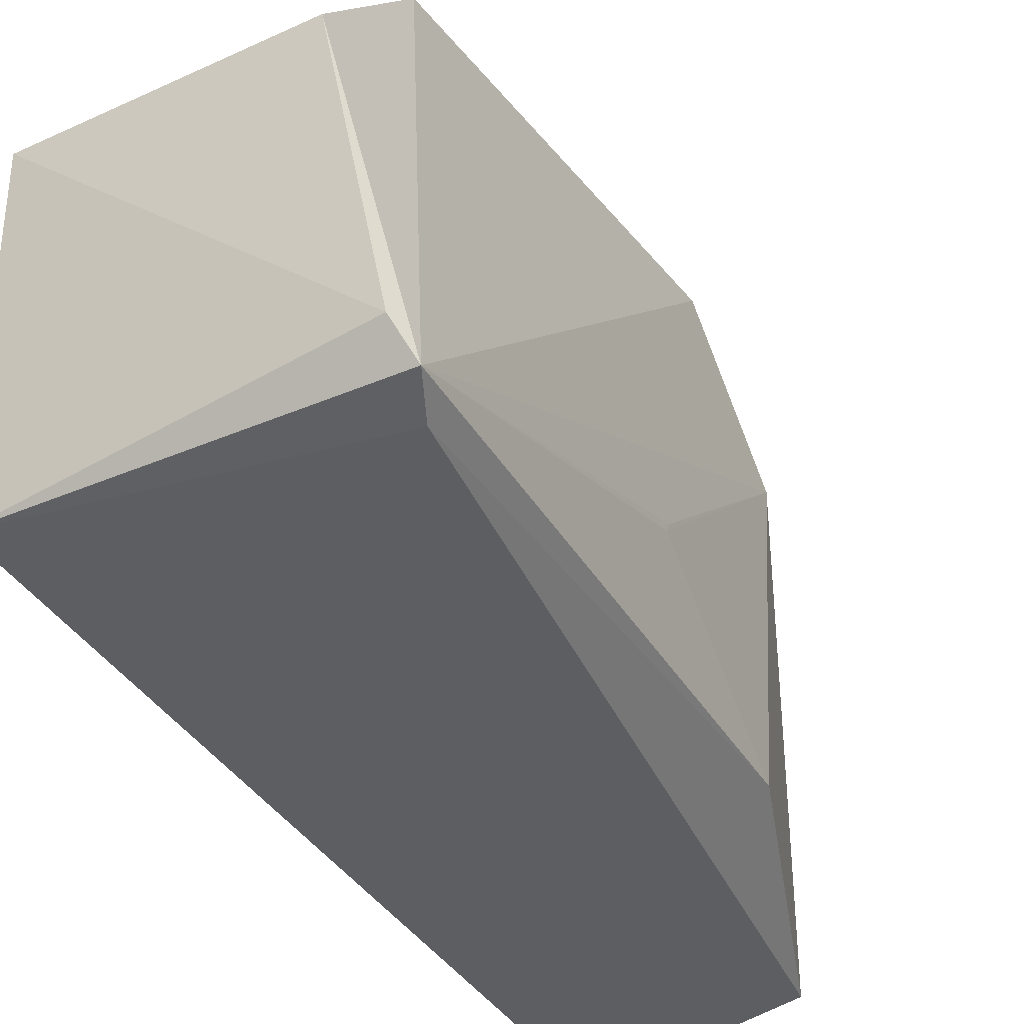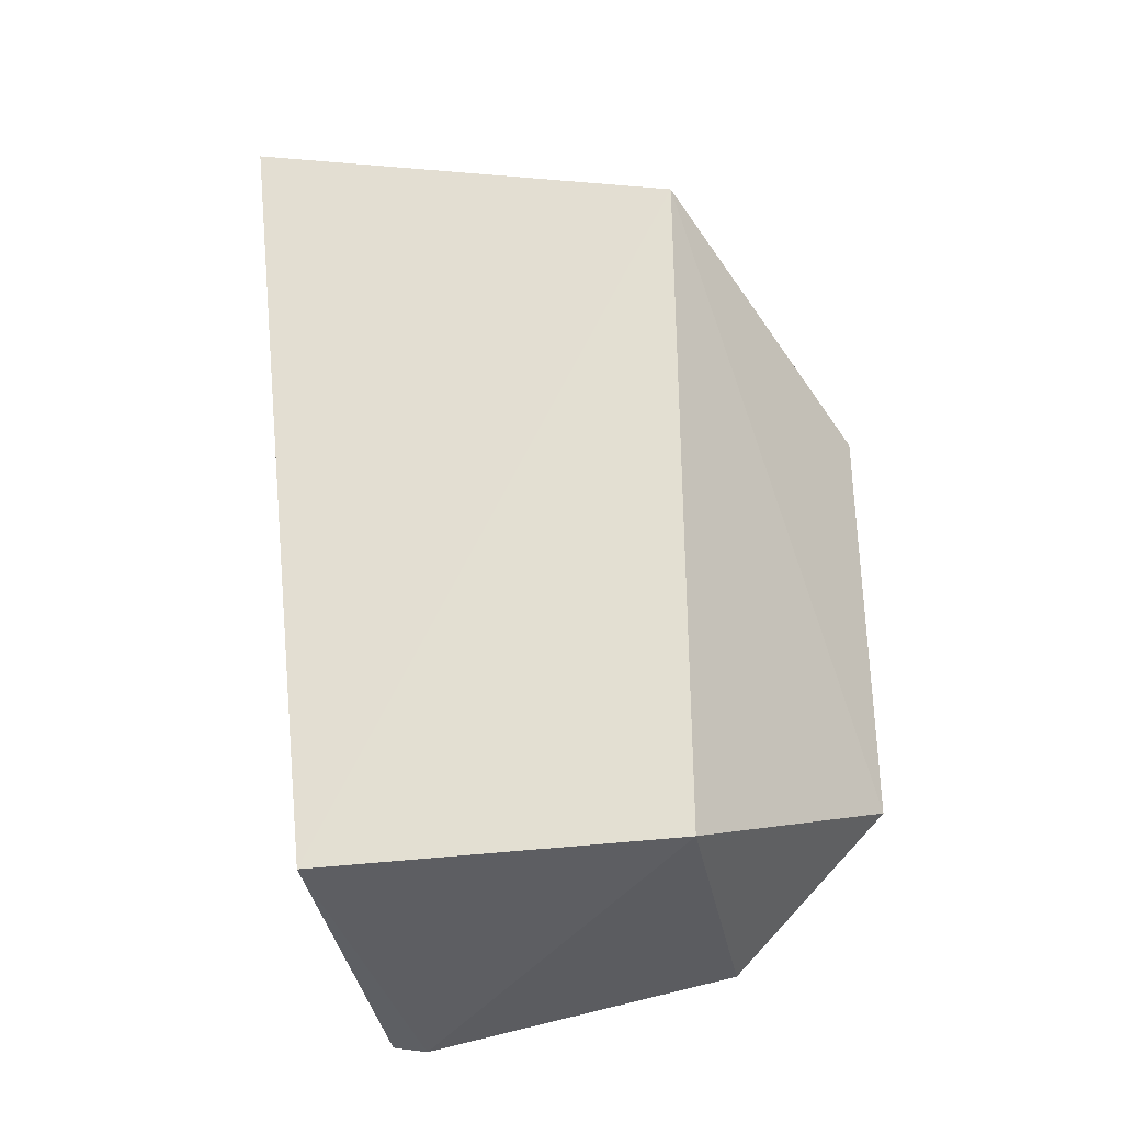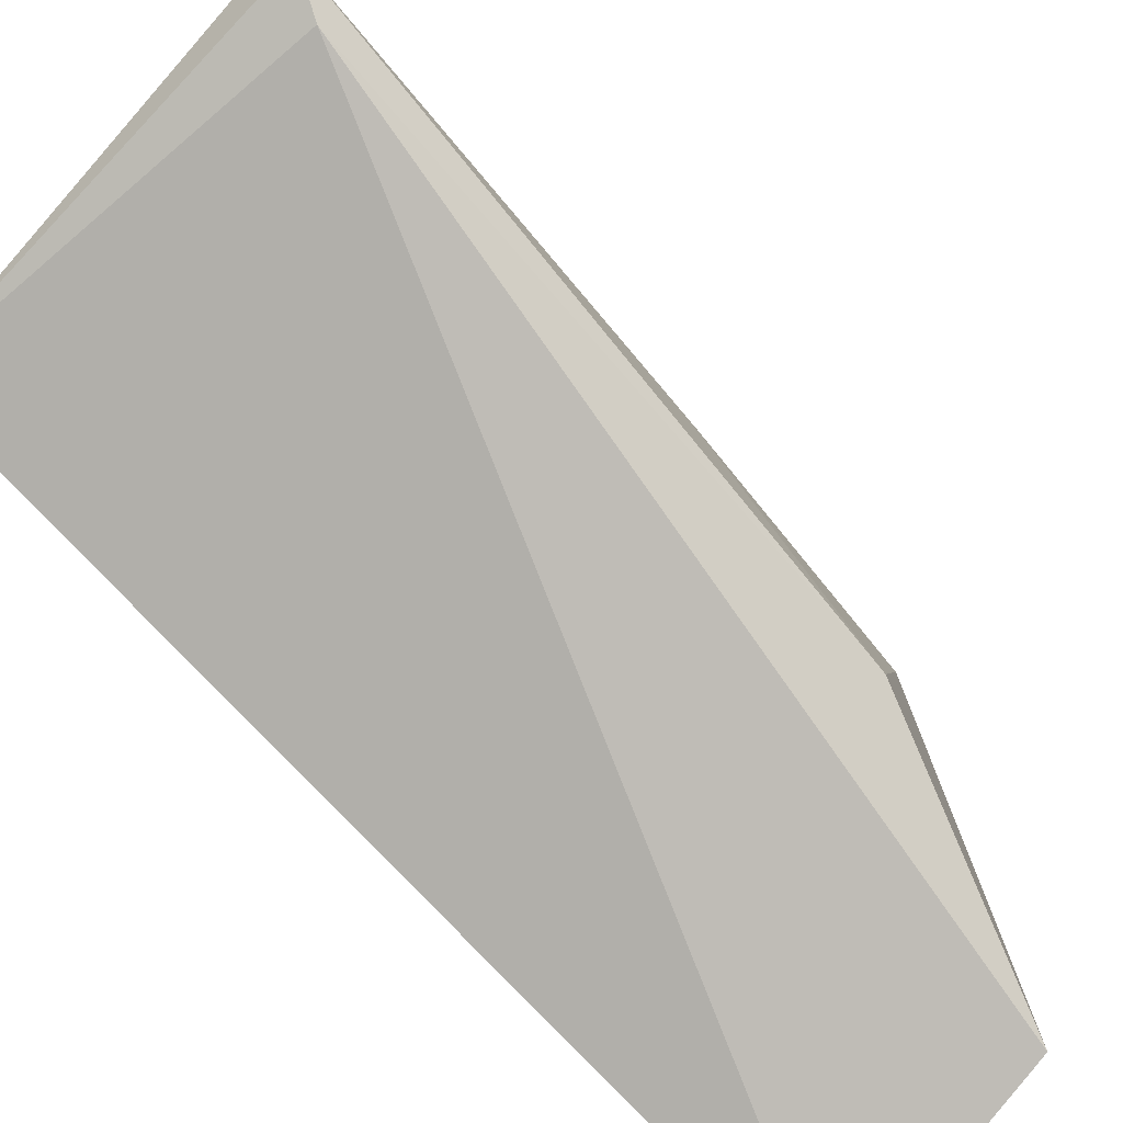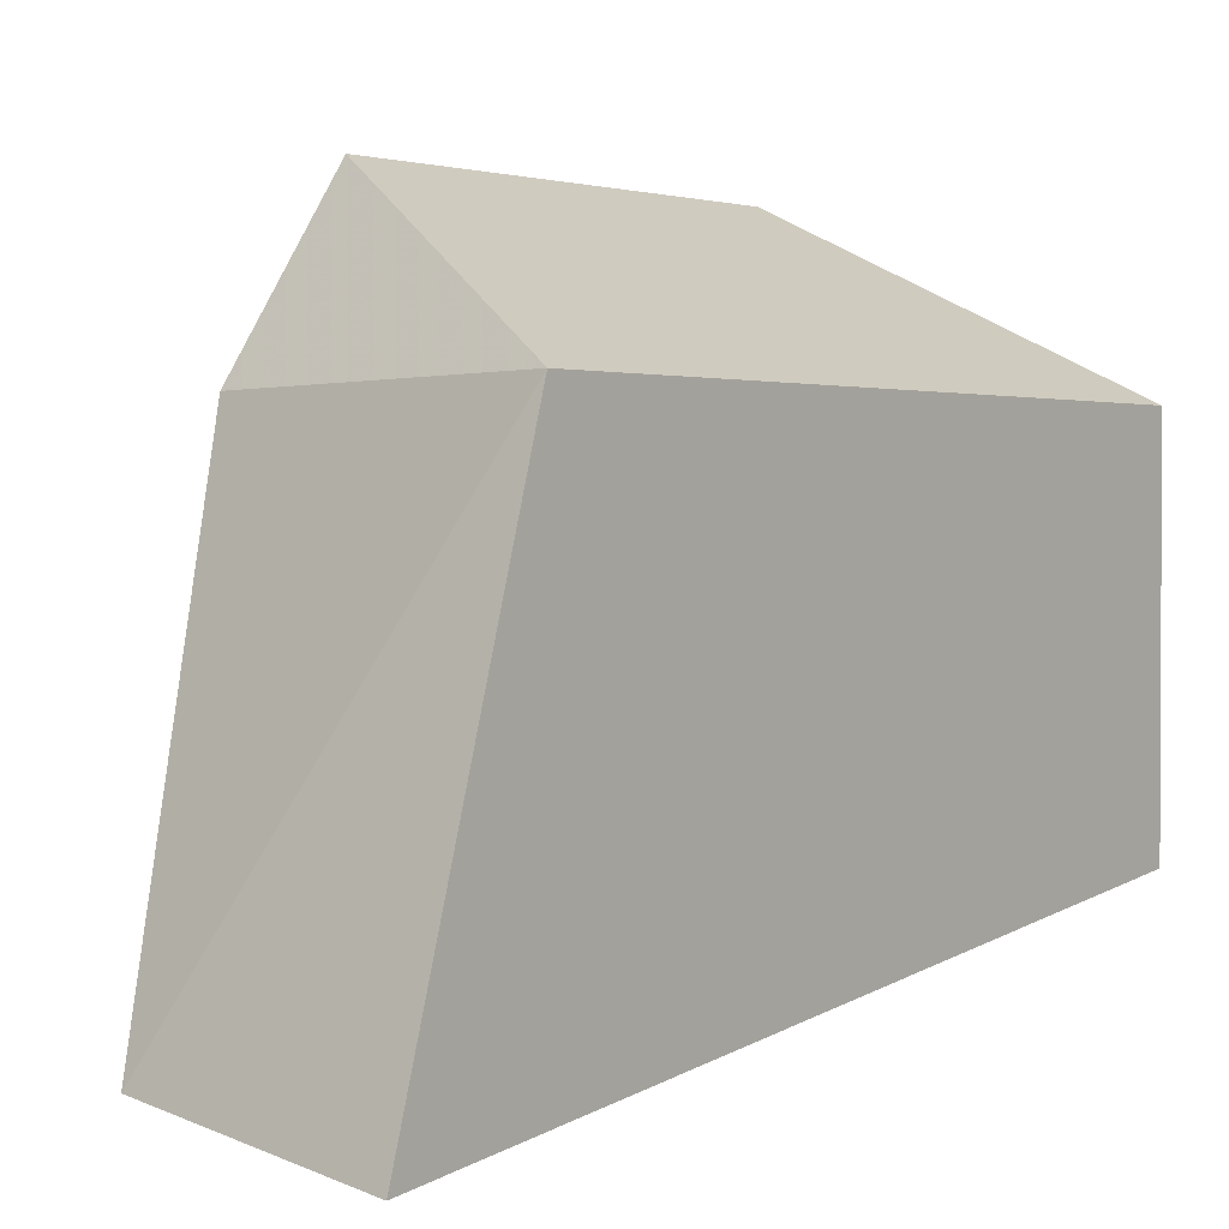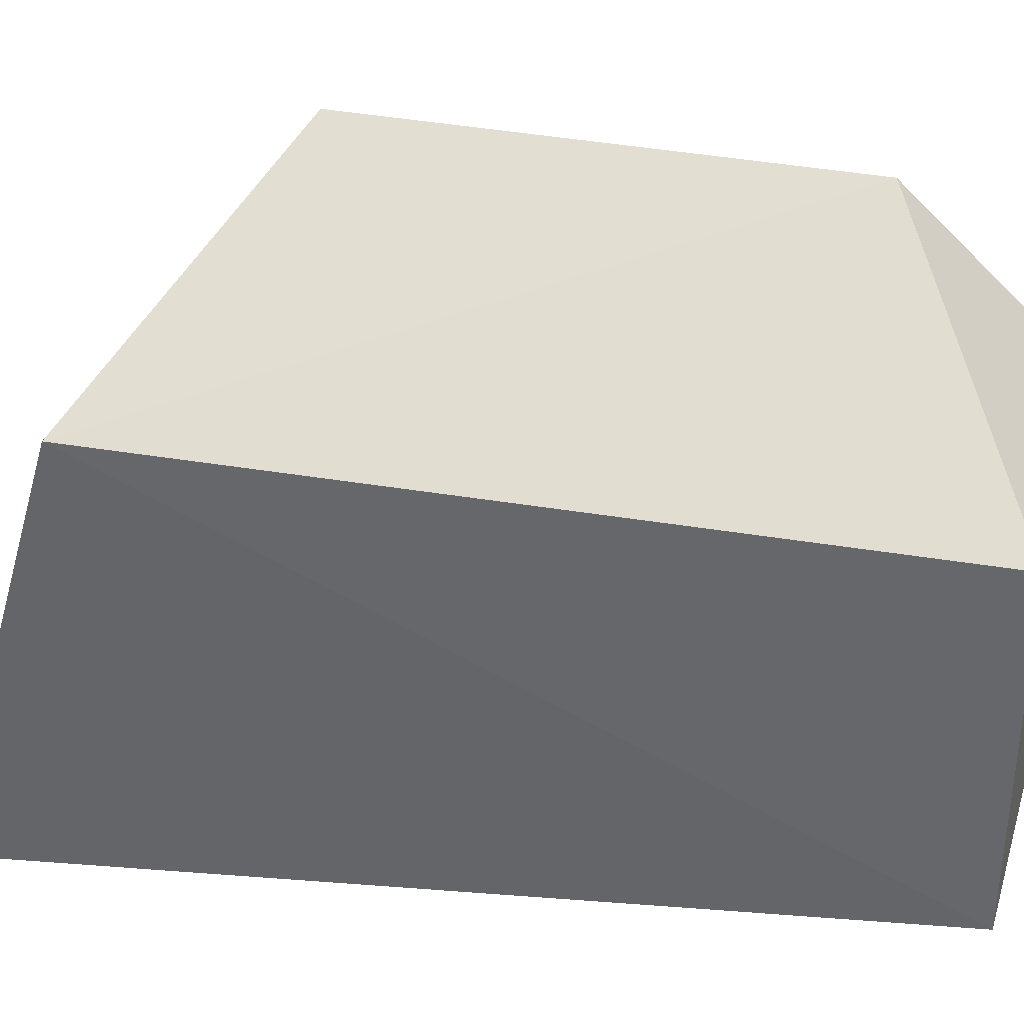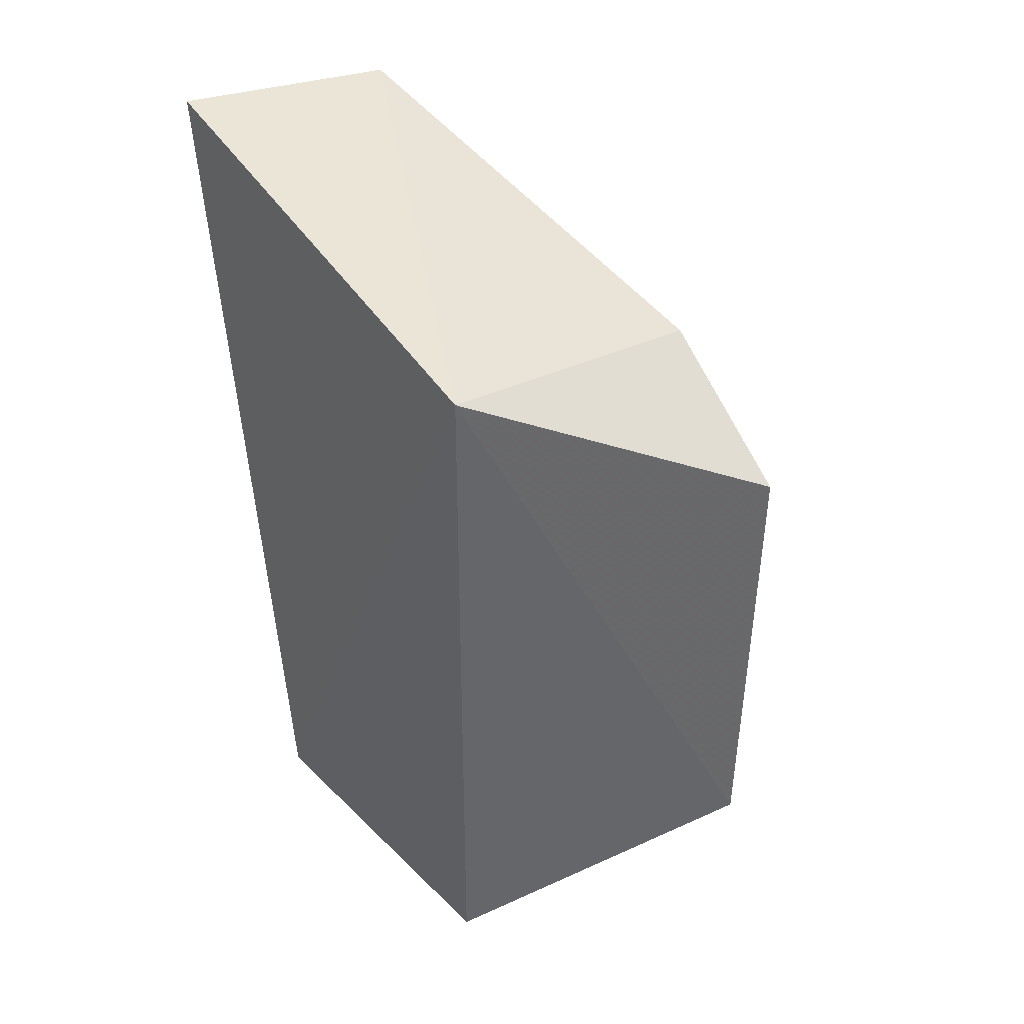
<metadata>
{"format":"obj","ext":"obj","renderer":"f3d","projection":"perspective","resolution":1024,"background":"white","views":[{"elev":-33.9,"azim":-149.4,"up":"+Y"},{"elev":-34.2,"azim":100.4,"up":"+Z"},{"elev":-77.4,"azim":-135.3,"up":"+Y"},{"elev":1.6,"azim":37.0,"up":"+Y"},{"elev":35.8,"azim":102.7,"up":"+Y"},{"elev":38.6,"azim":140.6,"up":"+Z"}]}
</metadata>
<code>
v -0.06292 -0.02212 0.06702
v -0.06264 0.0022 0.05984
v -0.07853 0.001957 0.05757
v -0.07807 0.002256 0.01967
v -0.06264 -0.01644 0.0199
v -0.07766 0.01041 0.05213
v -0.08327 -0.01699 0.01927
v -0.07496 -0.02043 0.06585
v -0.06264 0.0022 0.0199
v -0.0822 -0.01781 0.02141
v -0.07702 0.0104 0.02766
v -0.08015 -0.017 0.05231
v -0.08229 -0.01484 0.01849
v -0.08094 -0.01004 0.04189
v -0.08088 -0.009531 0.04216
f 5 2 1
f 6 3 2
f 7 3 6
f 8 1 2
f 8 2 3
f 9 2 5
f 10 7 5
f 10 5 1
f 10 1 8
f 11 7 6
f 11 4 7
f 11 9 4
f 11 6 2
f 11 2 9
f 12 8 3
f 12 10 8
f 12 7 10
f 13 7 4
f 13 4 9
f 13 9 5
f 13 5 7
f 14 12 3
f 14 7 12
f 15 14 3
f 15 3 7
f 15 7 14

</code>
